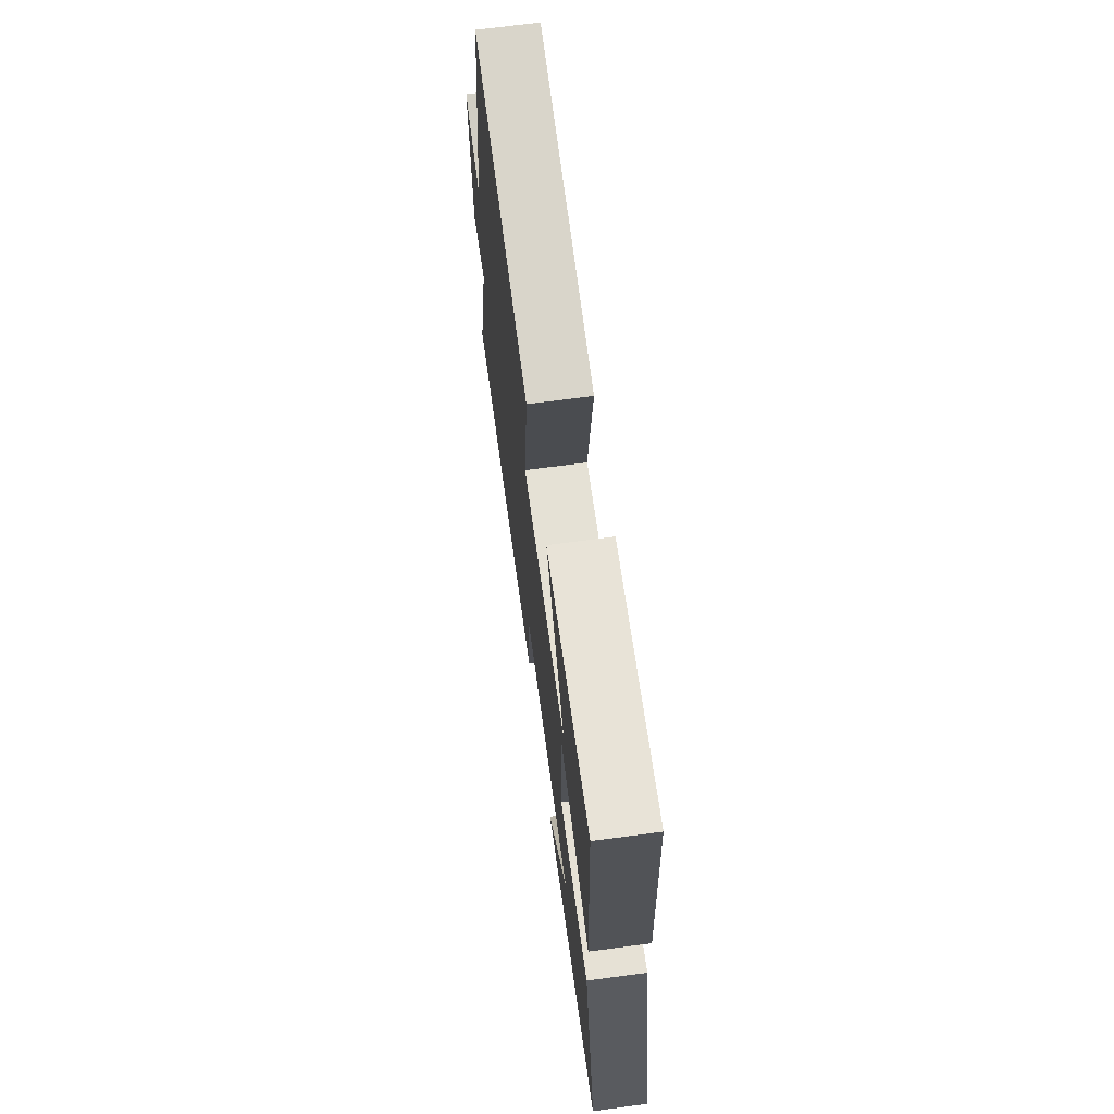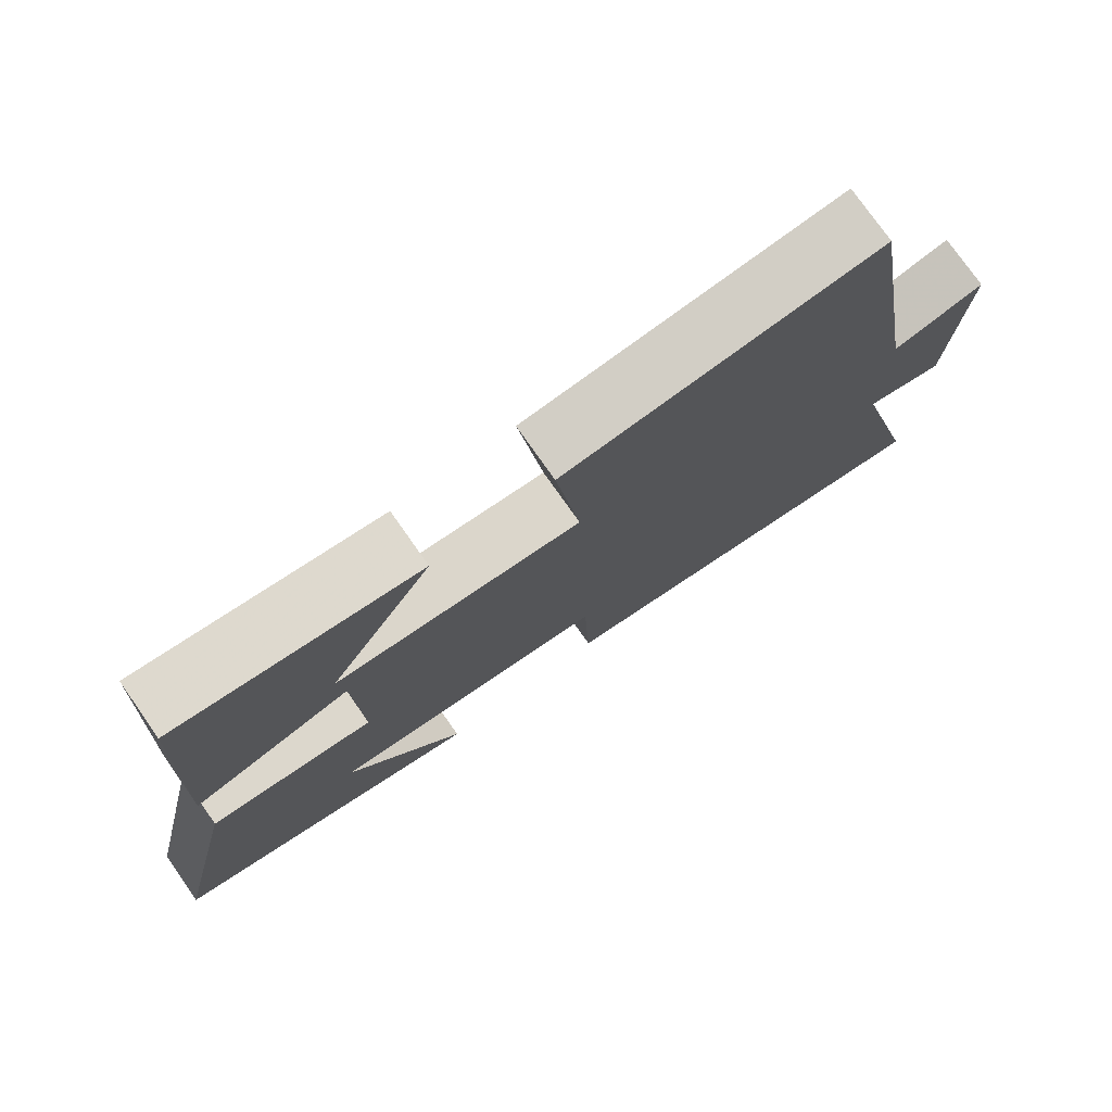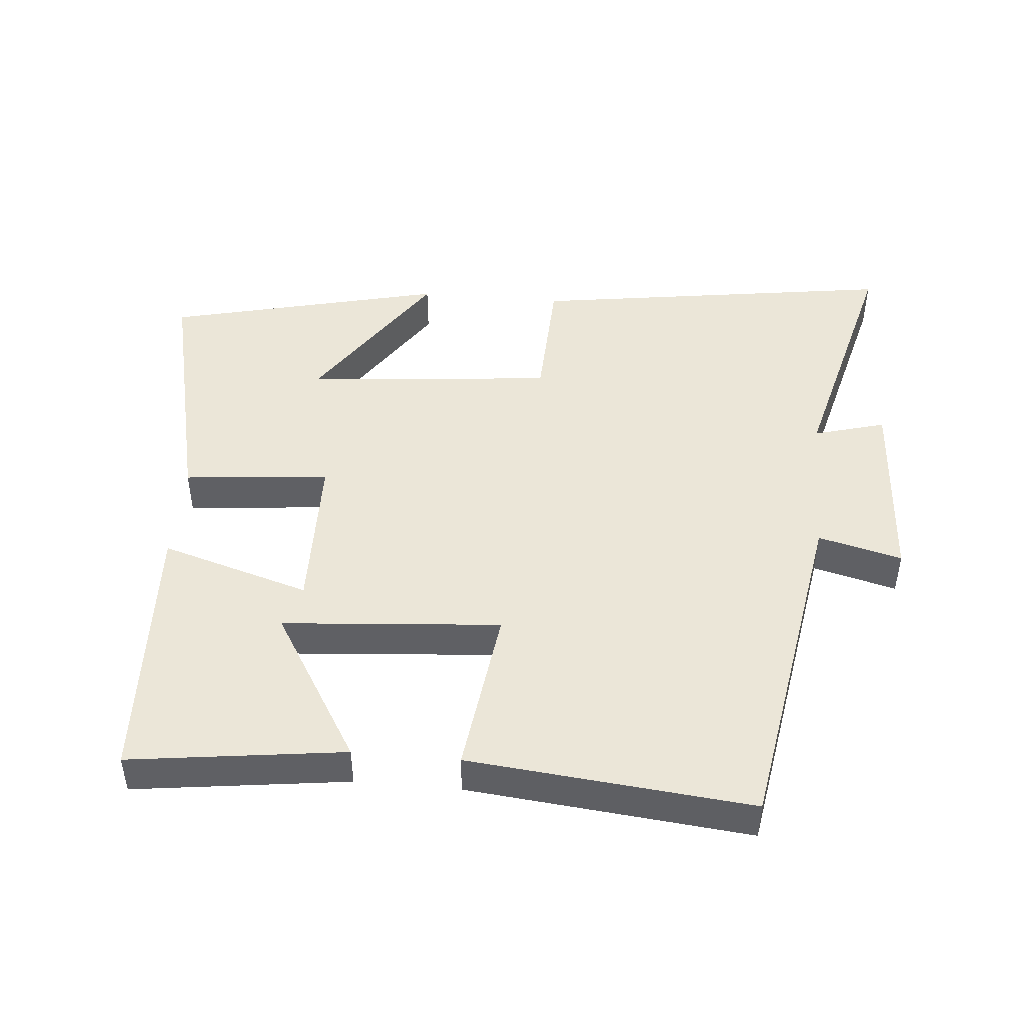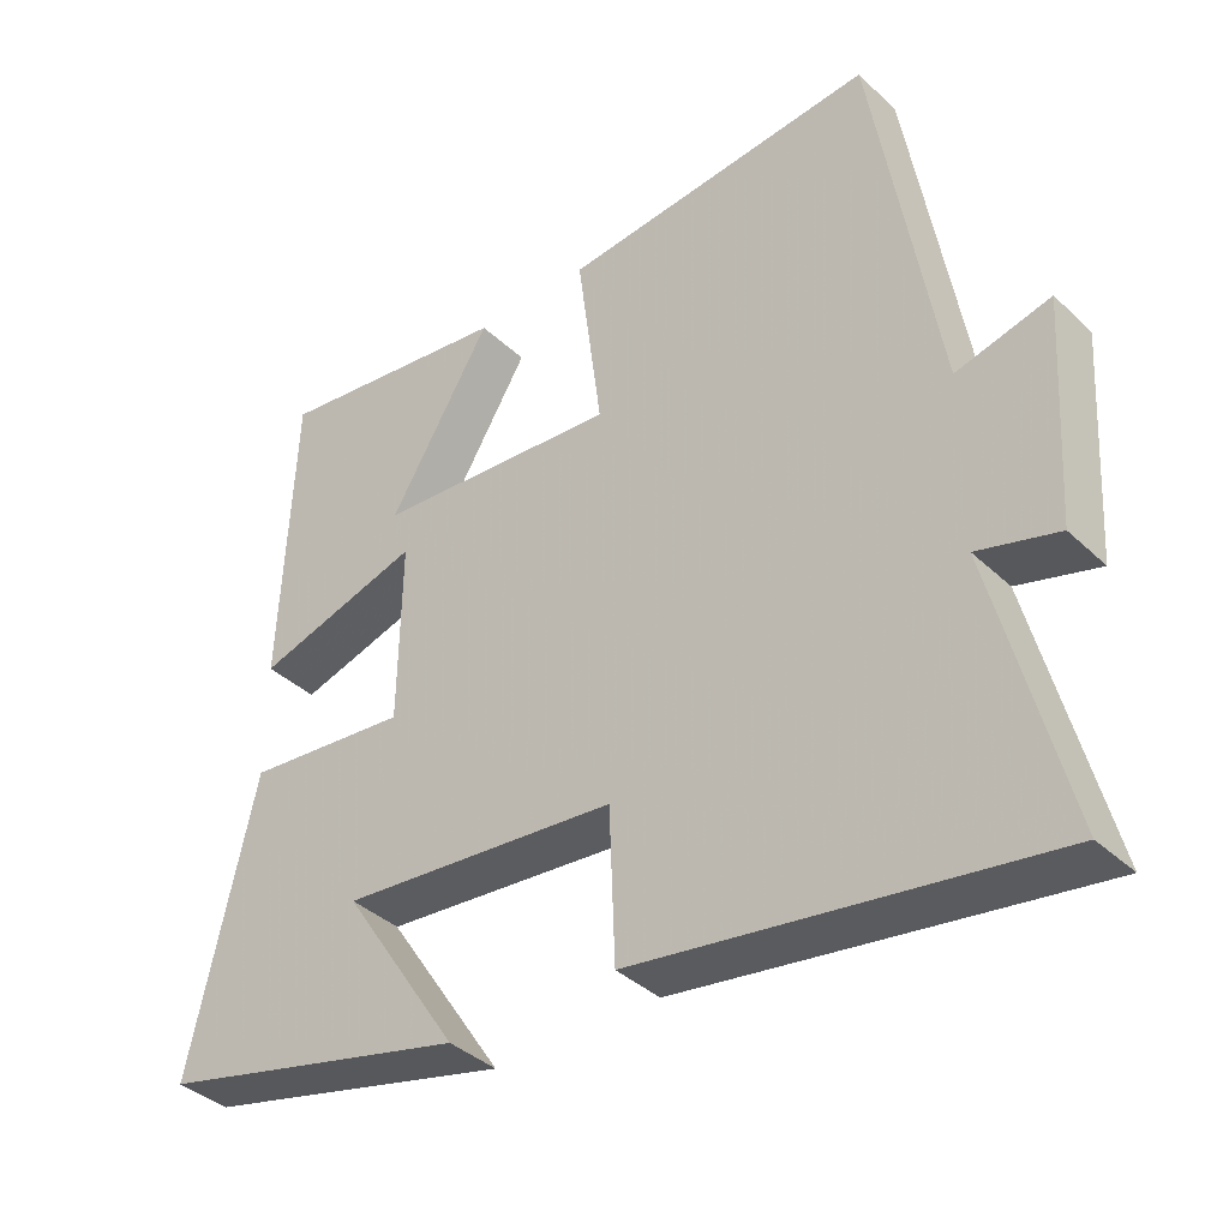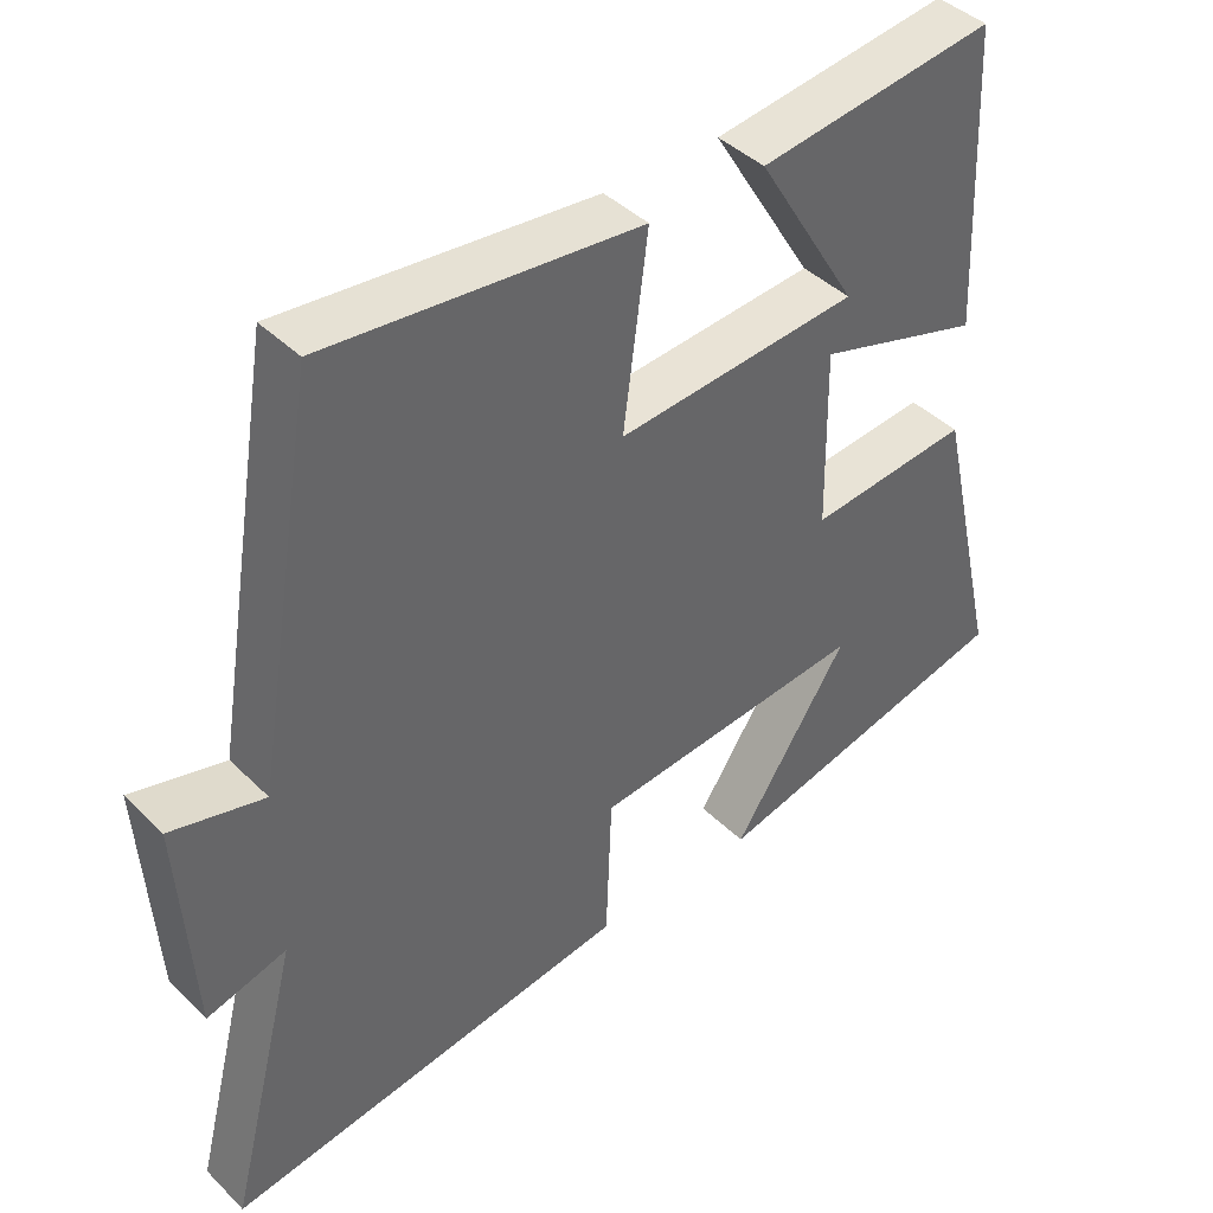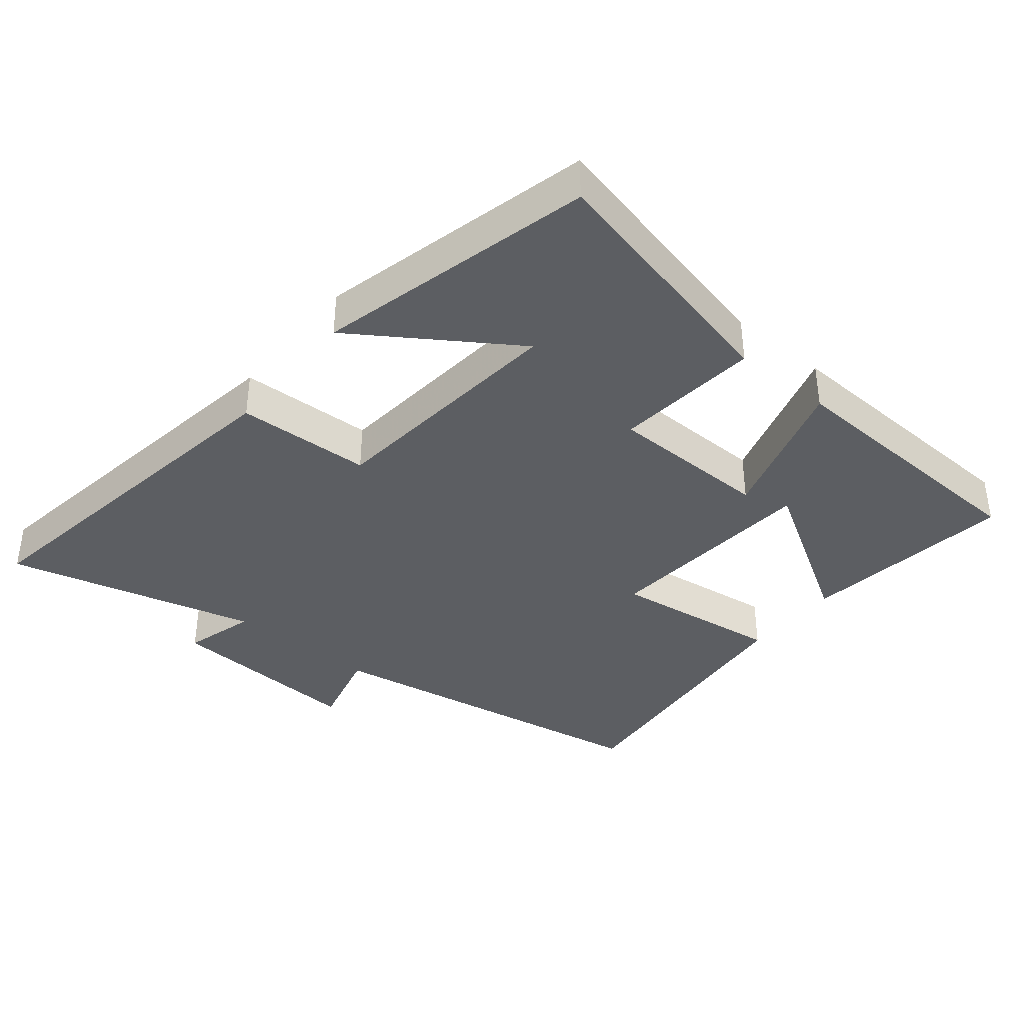
<metadata>
{"format":"obj","ext":"obj","renderer":"f3d","projection":"perspective","resolution":1024,"background":"white","views":[{"elev":69.2,"azim":-97.6,"up":"+Z"},{"elev":76.7,"azim":-35.1,"up":"+Z"},{"elev":46.2,"azim":5.1,"up":"+Y"},{"elev":-38.0,"azim":40.3,"up":"+Z"},{"elev":42.0,"azim":139.3,"up":"+Z"},{"elev":-38.1,"azim":-129.3,"up":"+Y"}]}
</metadata>
<code>
v 0.596 0.07 -0.581
v 0.049 0.07 -0.5
v 0.041 0.07 -0.299
v -0.329 0.07 -0.265
v -0.173 0.07 -0.5
v -0.588 0.07 -0.4
v -0.5 0.07 -0.016
v -0.282 0.07 -0.037
v -0.278 0.07 0.205
v -0.5 0.07 0.138
v -0.482 0.07 0.542
v -0.163 0.07 0.5
v -0.3 0.07 0.273
v 0.026 0.07 0.247
v -0.007 0.07 0.5
v 0.414 0.07 0.542
v 0.5 0.07 0.027
v 0.625 0.07 0.059
v 0.607 0.07 -0.237
v 0.5 0.07 -0.207
v 0.596 0 -0.581
v 0.049 0 -0.5
v 0.041 0 -0.299
v -0.329 0 -0.265
v -0.173 0 -0.5
v -0.588 0 -0.4
v -0.5 0 -0.016
v -0.282 0 -0.037
v -0.278 0 0.205
v -0.5 0 0.138
v -0.482 0 0.542
v -0.163 0 0.5
v -0.3 0 0.273
v 0.026 0 0.247
v -0.007 0 0.5
v 0.414 0 0.542
v 0.5 0 0.027
v 0.625 0 0.059
v 0.607 0 -0.237
v 0.5 0 -0.207
f 17 18 19 20
f 15 16 17 20
f 14 15 20 1
f 13 14 1
f 10 11 12 13
f 9 10 13
f 9 13 1
f 8 9 1
f 4 5 6 7
f 3 4 7 8
f 1 2 3
f 1 3 8
f 40 39 38 37
f 40 37 36 35
f 21 40 35 34
f 21 34 33
f 33 32 31 30
f 33 30 29
f 21 33 29
f 21 29 28
f 27 26 25 24
f 28 27 24 23
f 23 22 21
f 28 23 21
f 1 21 22 2
f 2 22 23 3
f 3 23 24 4
f 4 24 25 5
f 5 25 26 6
f 6 26 27 7
f 7 27 28 8
f 8 28 29 9
f 9 29 30 10
f 10 30 31 11
f 11 31 32 12
f 12 32 33 13
f 13 33 34 14
f 14 34 35 15
f 15 35 36 16
f 16 36 37 17
f 17 37 38 18
f 18 38 39 19
f 19 39 40 20
f 20 40 21 1

</code>
